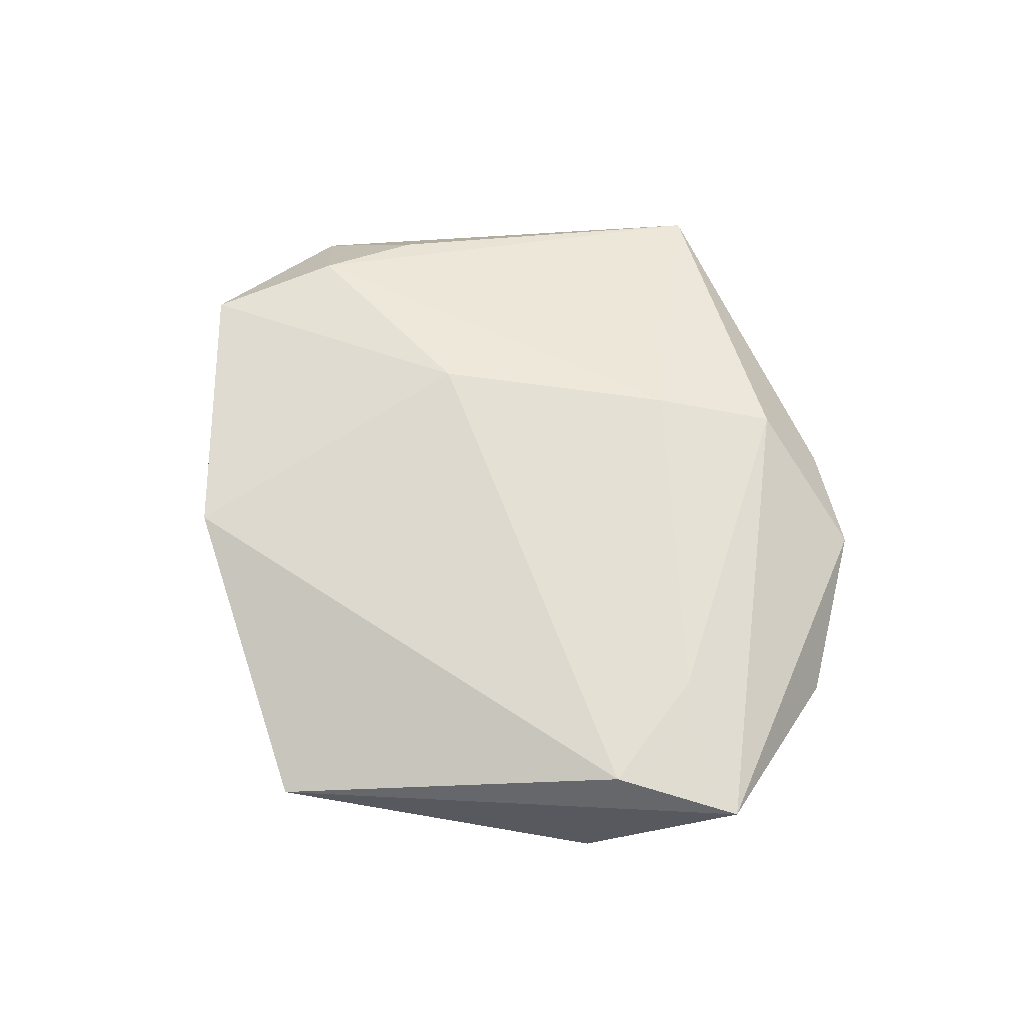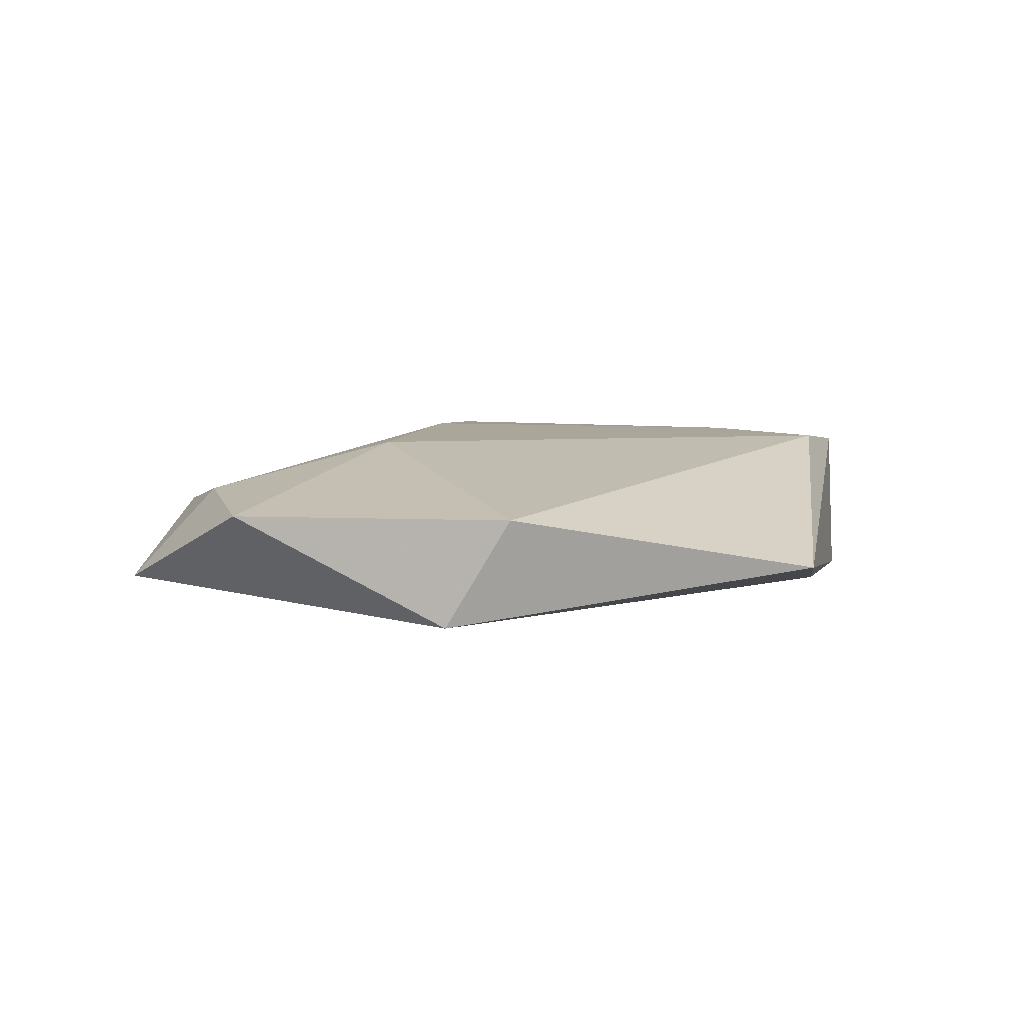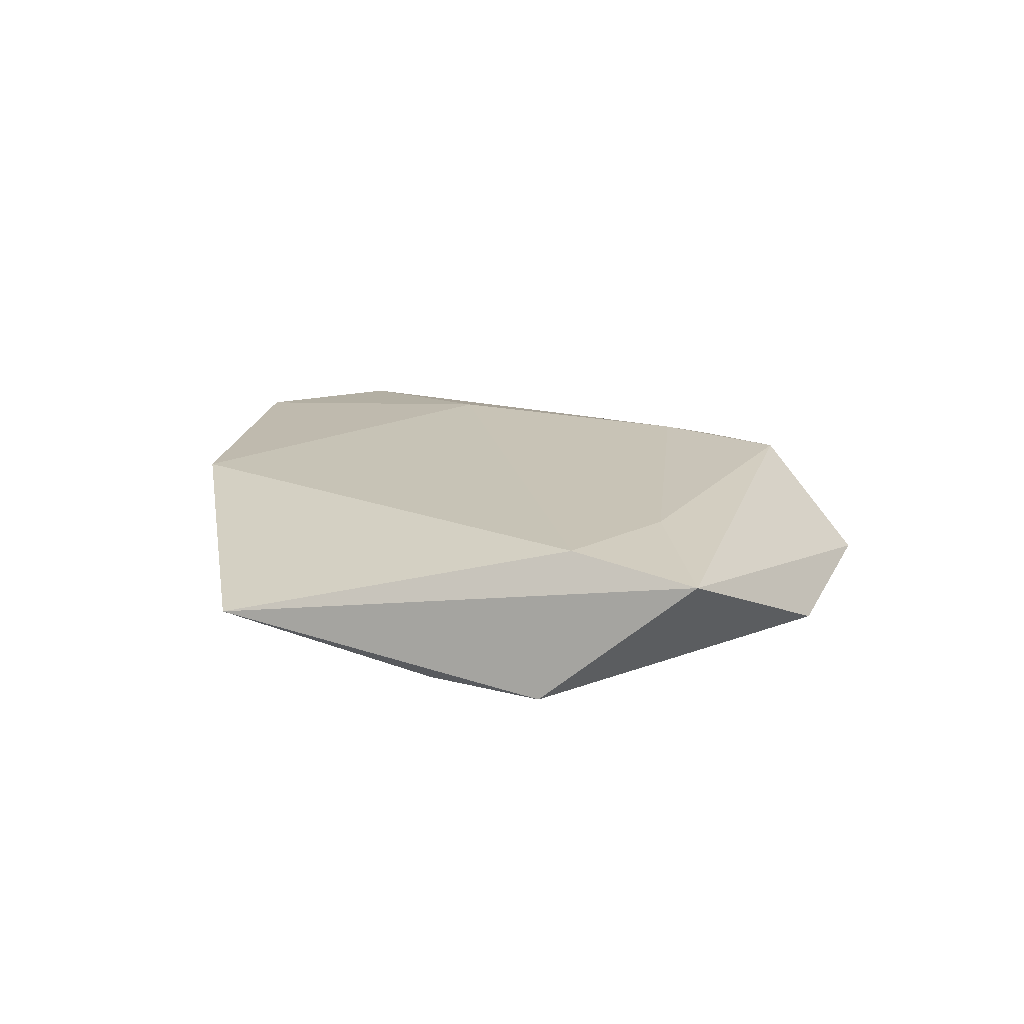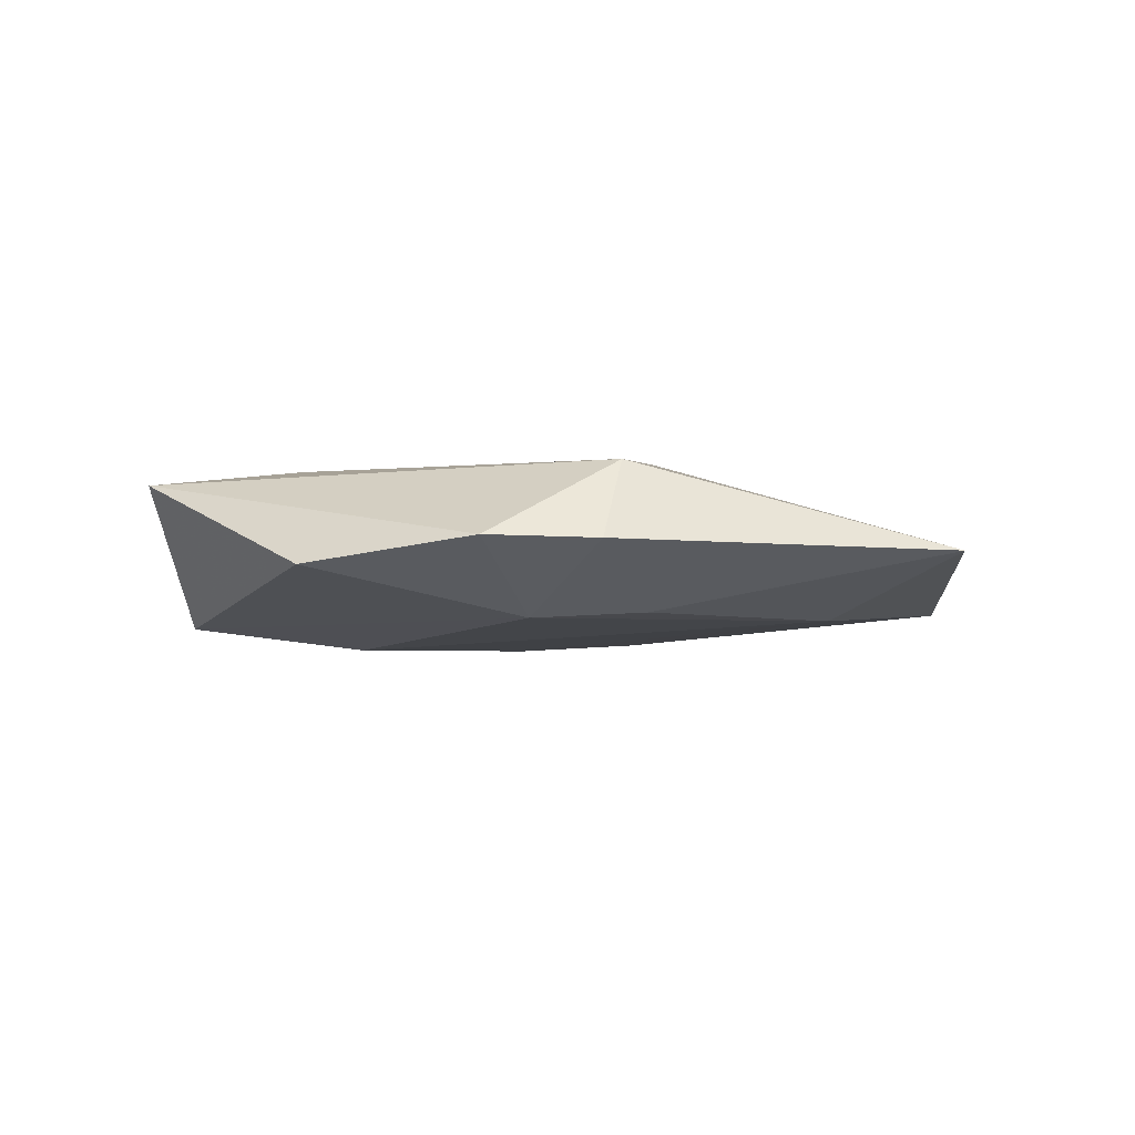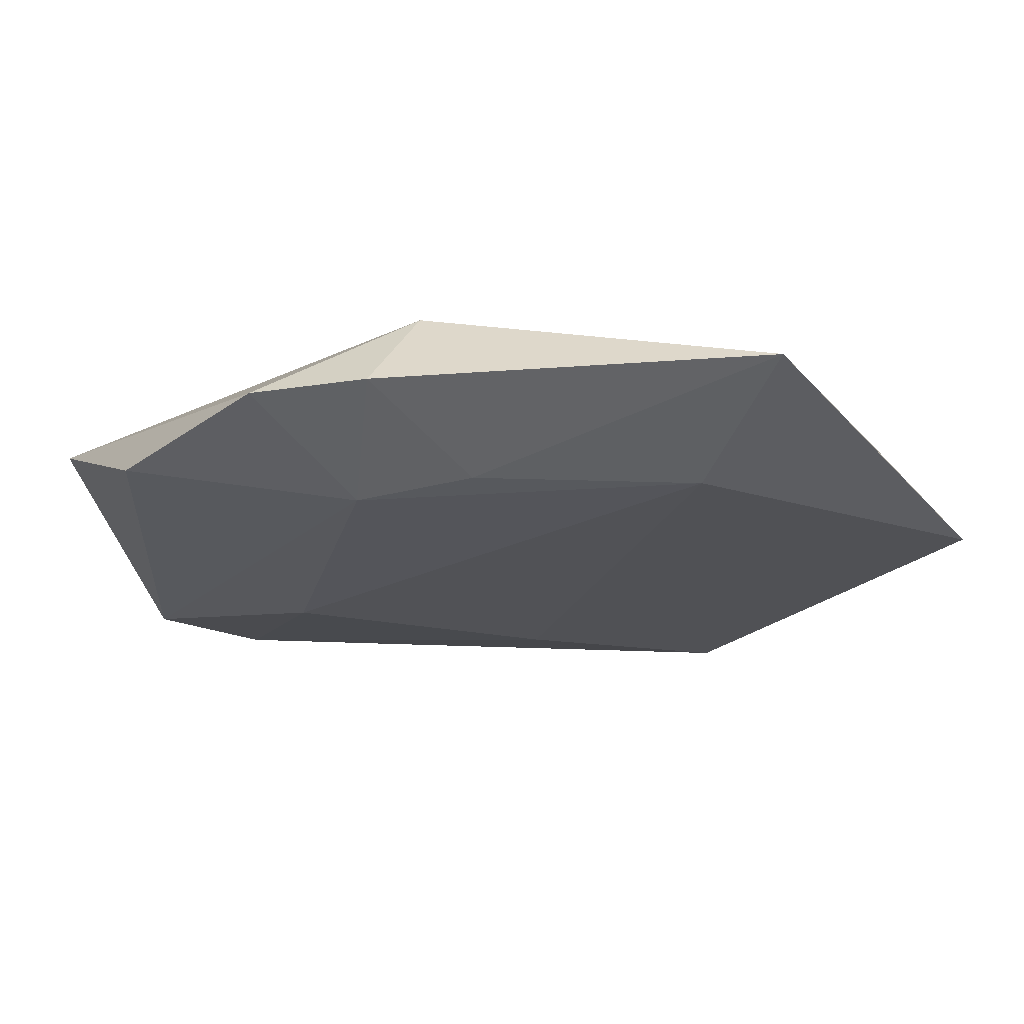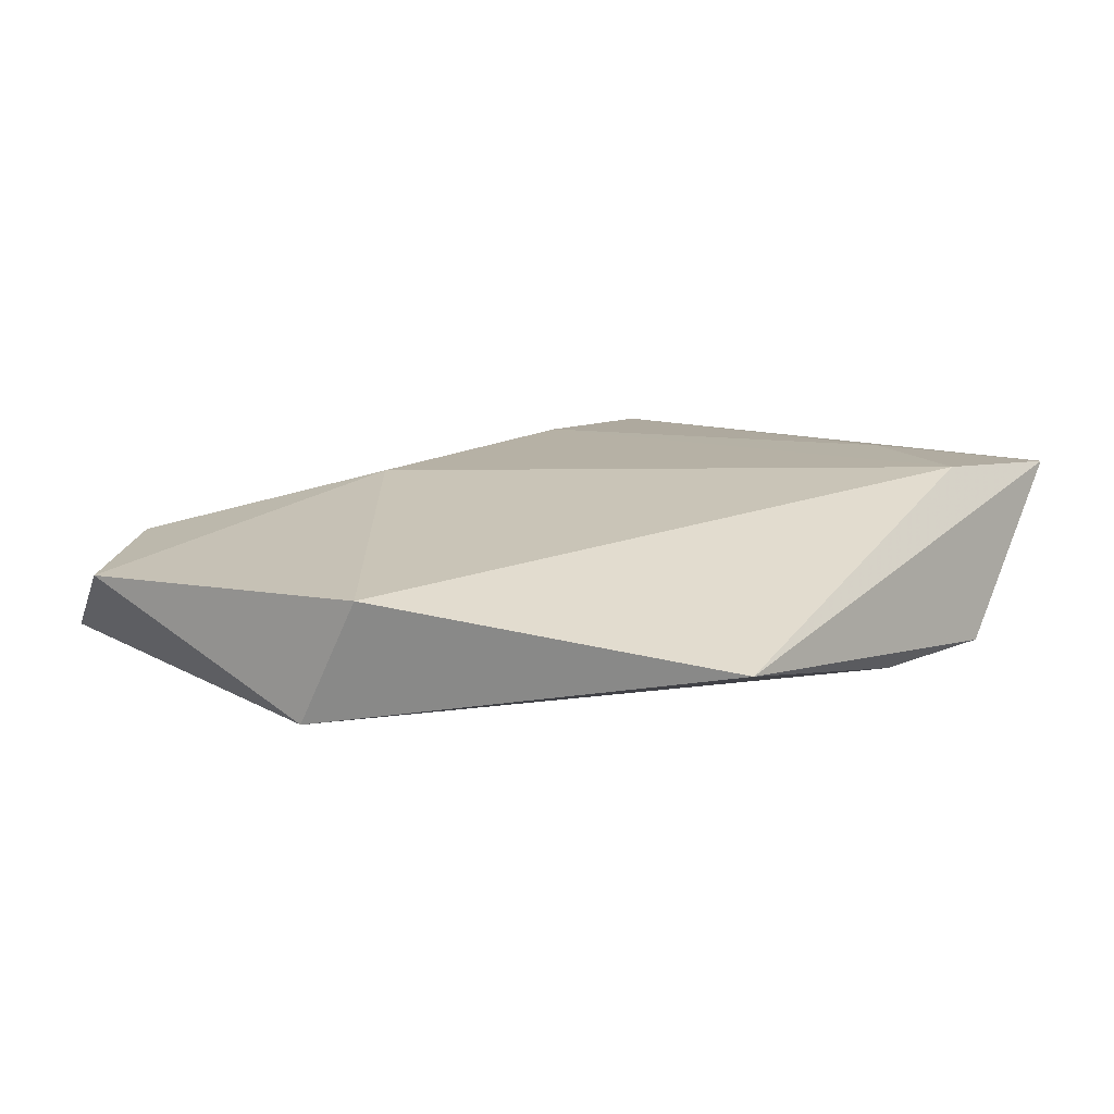
<metadata>
{"format":"obj","ext":"obj","renderer":"f3d","projection":"perspective","resolution":1024,"background":"white","views":[{"elev":65.4,"azim":58.1,"up":"+Z"},{"elev":9.7,"azim":-26.7,"up":"+Z"},{"elev":18.4,"azim":66.8,"up":"+Z"},{"elev":-5.9,"azim":155.0,"up":"+Z"},{"elev":68.5,"azim":179.7,"up":"+Y"},{"elev":-76.2,"azim":3.9,"up":"+Y"}]}
</metadata>
<code>
v 0.03999 -0.01029 0.009109
v 0.03416 0.004083 0.008876
v -0.04646 -0.01895 0.005801
v 0.02348 -0.005171 -0.01053
v -0.003778 -0.02016 -0.009005
v -0.04357 -0.003432 0.006708
v -0.02739 0.04478 -0.001277
v -0.0005774 0.02308 0.009342
v 0.003242 0.02946 -0.007906
v 0.01363 0.03964 -0.001349
v 0.05091 0.000136 0.006833
v -0.01921 -0.0362 0.005864
v -0.02049 0.02781 -0.007959
v -0.01843 0.0009239 0.01038
v -0.02573 -0.03242 -0.006874
v -0.04238 0.008567 0.003666
v 0.008629 0.03397 0.007912
v 0.04046 0.02129 -0.003525
v 0.04119 -0.01481 -0.007948
v 0.03107 -0.02415 -0.007541
v 0.02583 0.03601 -0.001213
v 0.0154 0.02505 -0.008595
v -0.05262 0.001256 -0.004287
v 0.01668 -0.04493 -0.001265
f 19 11 24
f 6 7 16
f 16 23 6
f 7 23 16
f 13 23 7
f 1 24 11
f 6 23 3
f 8 7 6
f 8 17 7
f 21 17 11
f 11 17 2
f 2 1 11
f 17 8 2
f 2 8 1
f 19 24 20
f 14 8 6
f 1 8 14
f 6 3 14
f 7 17 10
f 17 21 10
f 4 5 13
f 19 20 4
f 4 20 5
f 24 1 12
f 1 14 12
f 12 14 3
f 15 20 24
f 5 20 15
f 24 12 15
f 23 13 15
f 13 5 15
f 15 3 23
f 15 12 3
f 22 10 21
f 22 4 13
f 19 4 22
f 7 10 9
f 10 22 9
f 9 13 7
f 9 22 13
f 19 22 18
f 18 22 21
f 18 11 19
f 18 21 11

</code>
